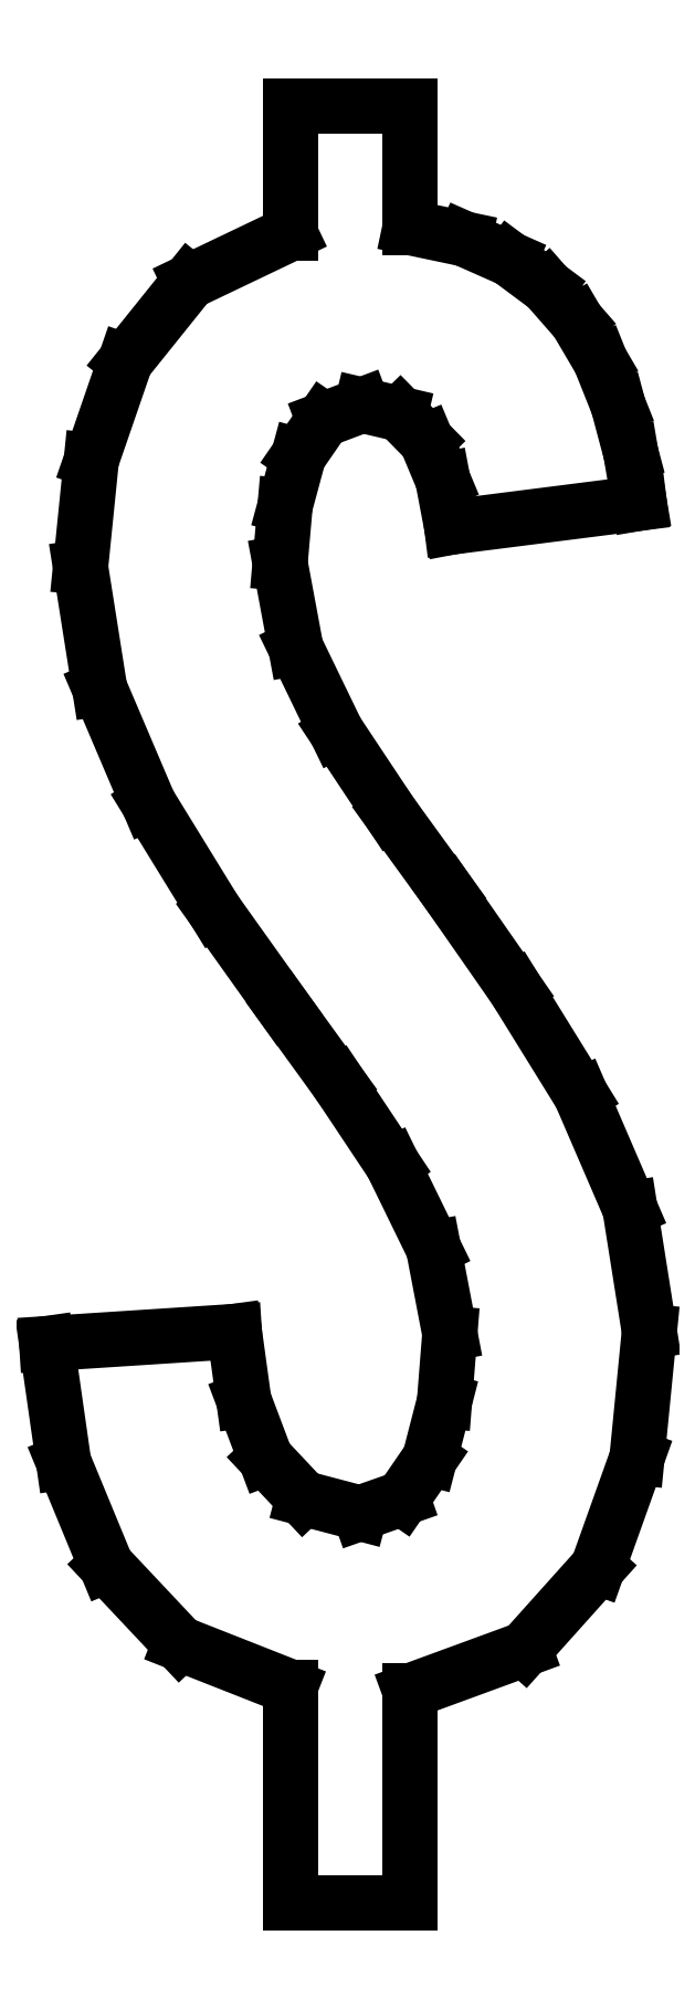
<metadata>
{"format":"dxf","ext":"dxf","renderer":"ezdxf+matplotlib","layout":"modelspace","background":"white","min_lineweight":24,"dpi":150}
</metadata>
<code>
0
SECTION
2
ENTITIES
0
LINE
8
0
10
0.1951
20
1.44
30
0
11
0.1951
21
1.338
31
0
0
LINE
8
0
10
0.1951
20
1.338
30
0
11
0.1144
21
1.299
31
0
0
LINE
8
0
10
0.1144
20
1.299
30
0
11
0.06315
21
1.235
31
0
0
LINE
8
0
10
0.06315
20
1.235
30
0
11
0.03581
21
1.156
31
0
0
LINE
8
0
10
0.03581
20
1.156
30
0
11
0.02718
21
1.07
31
0
0
LINE
8
0
10
0.02718
20
1.07
30
0
11
0.04253
21
0.973
31
0
0
LINE
8
0
10
0.04253
20
0.973
30
0
11
0.08176
21
0.881
31
0
0
LINE
8
0
10
0.08176
20
0.881
30
0
11
0.1344
21
0.7952
31
0
0
LINE
8
0
10
0.1344
20
0.7952
30
0
11
0.1904
21
0.7168
31
0
0
LINE
8
0
10
0.1904
20
0.7168
30
0
11
0.2341
21
0.6565
31
0
0
LINE
8
0
10
0.2341
20
0.6565
30
0
11
0.2772
21
0.5917
31
0
0
LINE
8
0
10
0.2772
20
0.5917
30
0
11
0.3101
21
0.5244
31
0
0
LINE
8
0
10
0.3101
20
0.5244
30
0
11
0.3232
21
0.4559
31
0
0
LINE
8
0
10
0.3232
20
0.4559
30
0
11
0.3189
21
0.4018
31
0
0
LINE
8
0
10
0.3189
20
0.4018
30
0
11
0.307
21
0.3558
31
0
0
LINE
8
0
10
0.307
20
0.3558
30
0
11
0.2852
21
0.324
31
0
0
LINE
8
0
10
0.2852
20
0.324
30
0
11
0.2511
21
0.3121
31
0
0
LINE
8
0
10
0.2511
20
0.3121
30
0
11
0.2057
21
0.3241
31
0
0
LINE
8
0
10
0.2057
20
0.3241
30
0
11
0.1756
21
0.3561
31
0
0
LINE
8
0
10
0.1756
20
0.3561
30
0
11
0.158
21
0.4026
31
0
0
LINE
8
0
10
0.158
20
0.4026
30
0
11
0.1504
21
0.4577
31
0
0
LINE
8
0
10
0.1504
20
0.4577
30
0
11
5.425e-05
21
0.4479
31
0
0
LINE
8
0
10
5.425e-05
20
0.4479
30
0
11
0.01362
21
0.353
31
0
0
LINE
8
0
10
0.01362
20
0.353
30
0
11
0.0478
21
0.2702
31
0
0
LINE
8
0
10
0.0478
20
0.2702
30
0
11
0.1068
21
0.2075
31
0
0
LINE
8
0
10
0.1068
20
0.2075
30
0
11
0.1951
21
0.1727
31
0
0
LINE
8
0
10
0.1951
20
0.1727
30
0
11
0.1951
21
-0
31
0
0
LINE
8
0
10
0.1951
20
-0
30
0
11
0.2913
21
-0
31
0
0
LINE
8
0
10
0.2913
20
-0
30
0
11
0.2913
21
0.1695
31
0
0
LINE
8
0
10
0.2913
20
0.1695
30
0
11
0.3831
21
0.2031
31
0
0
LINE
8
0
10
0.3831
20
0.2031
30
0
11
0.4418
21
0.2686
31
0
0
LINE
8
0
10
0.4418
20
0.2686
30
0
11
0.4732
21
0.3566
31
0
0
LINE
8
0
10
0.4732
20
0.3566
30
0
11
0.4831
21
0.4577
31
0
0
LINE
8
0
10
0.4831
20
0.4577
30
0
11
0.4676
21
0.556
31
0
0
LINE
8
0
10
0.4676
20
0.556
30
0
11
0.4282
21
0.6474
31
0
0
LINE
8
0
10
0.4282
20
0.6474
30
0
11
0.3759
21
0.7319
31
0
0
LINE
8
0
10
0.3759
20
0.7319
30
0
11
0.3217
21
0.8097
31
0
0
LINE
8
0
10
0.3217
20
0.8097
30
0
11
0.2756
21
0.8732
31
0
0
LINE
8
0
10
0.2756
20
0.8732
30
0
11
0.2321
21
0.9386
31
0
0
LINE
8
0
10
0.2321
20
0.9386
30
0
11
0.1998
21
1.006
31
0
0
LINE
8
0
10
0.1998
20
1.006
30
0
11
0.1871
21
1.074
31
0
0
LINE
8
0
10
0.1871
20
1.074
30
0
11
0.1911
21
1.119
31
0
0
LINE
8
0
10
0.1911
20
1.119
30
0
11
0.202
21
1.16
31
0
0
LINE
8
0
10
0.202
20
1.16
30
0
11
0.2218
21
1.188
31
0
0
LINE
8
0
10
0.2218
20
1.188
30
0
11
0.2529
21
1.2
31
0
0
LINE
8
0
10
0.2529
20
1.2
30
0
11
0.2834
21
1.193
31
0
0
LINE
8
0
10
0.2834
20
1.193
30
0
11
0.3044
21
1.172
31
0
0
LINE
8
0
10
0.3044
20
1.172
30
0
11
0.3175
21
1.14
31
0
0
LINE
8
0
10
0.3175
20
1.14
30
0
11
0.3247
21
1.102
31
0
0
LINE
8
0
10
0.3247
20
1.102
30
0
11
0.4751
21
1.122
31
0
0
LINE
8
0
10
0.4751
20
1.122
30
0
11
0.4683
21
1.162
31
0
0
LINE
8
0
10
0.4683
20
1.162
30
0
11
0.4581
21
1.2
31
0
0
LINE
8
0
10
0.4581
20
1.2
30
0
11
0.4439
21
1.236
31
0
0
LINE
8
0
10
0.4439
20
1.236
30
0
11
0.4252
21
1.267
31
0
0
LINE
8
0
10
0.4252
20
1.267
30
0
11
0.4012
21
1.295
31
0
0
LINE
8
0
10
0.4012
20
1.295
30
0
11
0.3713
21
1.317
31
0
0
LINE
8
0
10
0.3713
20
1.317
30
0
11
0.3349
21
1.333
31
0
0
LINE
8
0
10
0.3349
20
1.333
30
0
11
0.2913
21
1.342
31
0
0
LINE
8
0
10
0.2913
20
1.342
30
0
11
0.2913
21
1.44
31
0
0
LINE
8
0
10
0.2913
20
1.44
30
0
11
0.1951
21
1.44
31
0
0
ENDSEC
0
EOF

</code>
